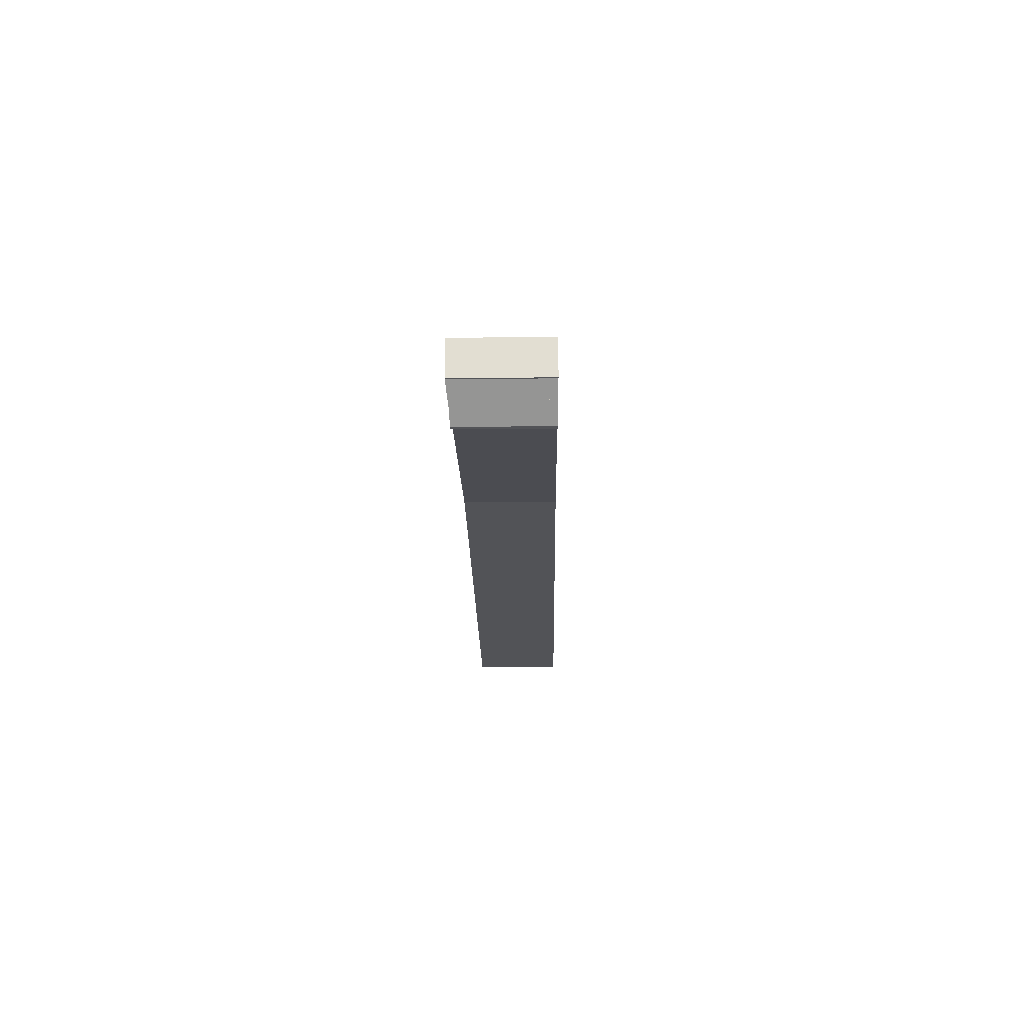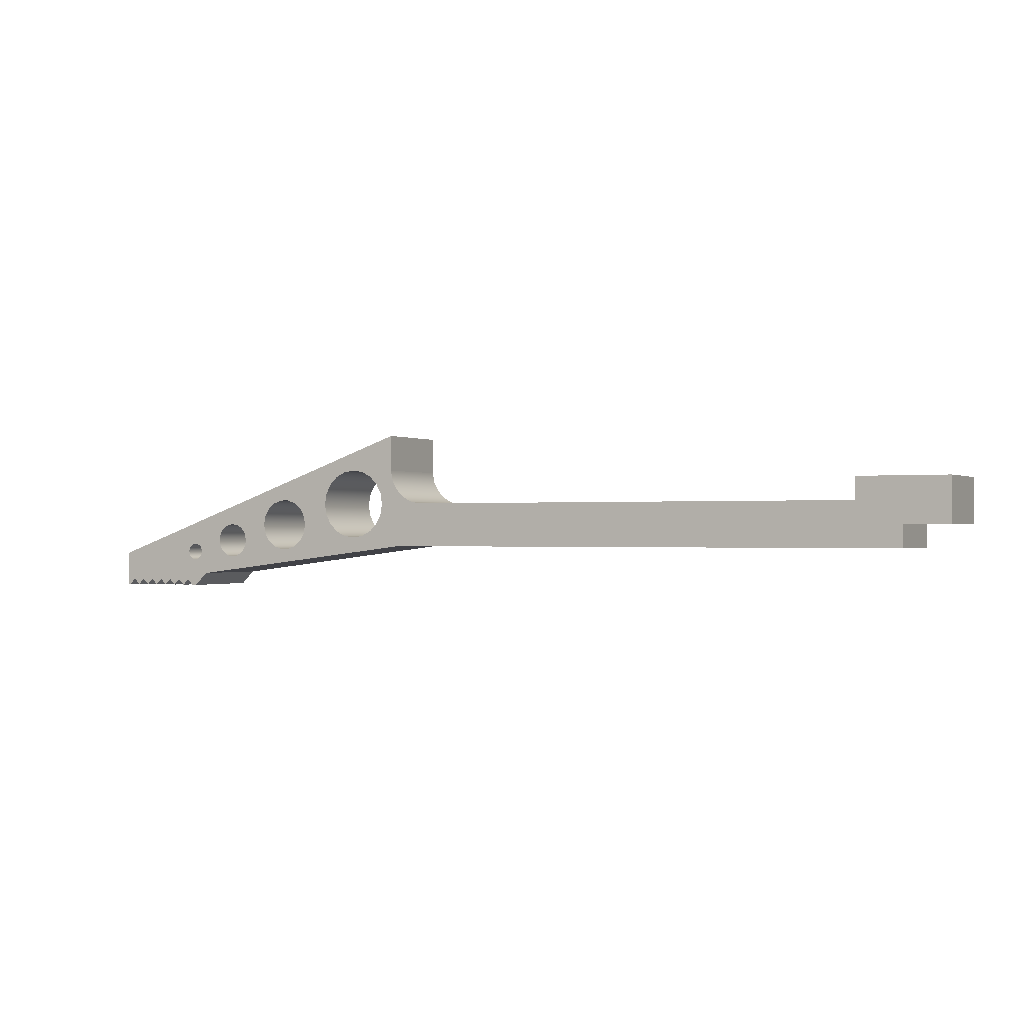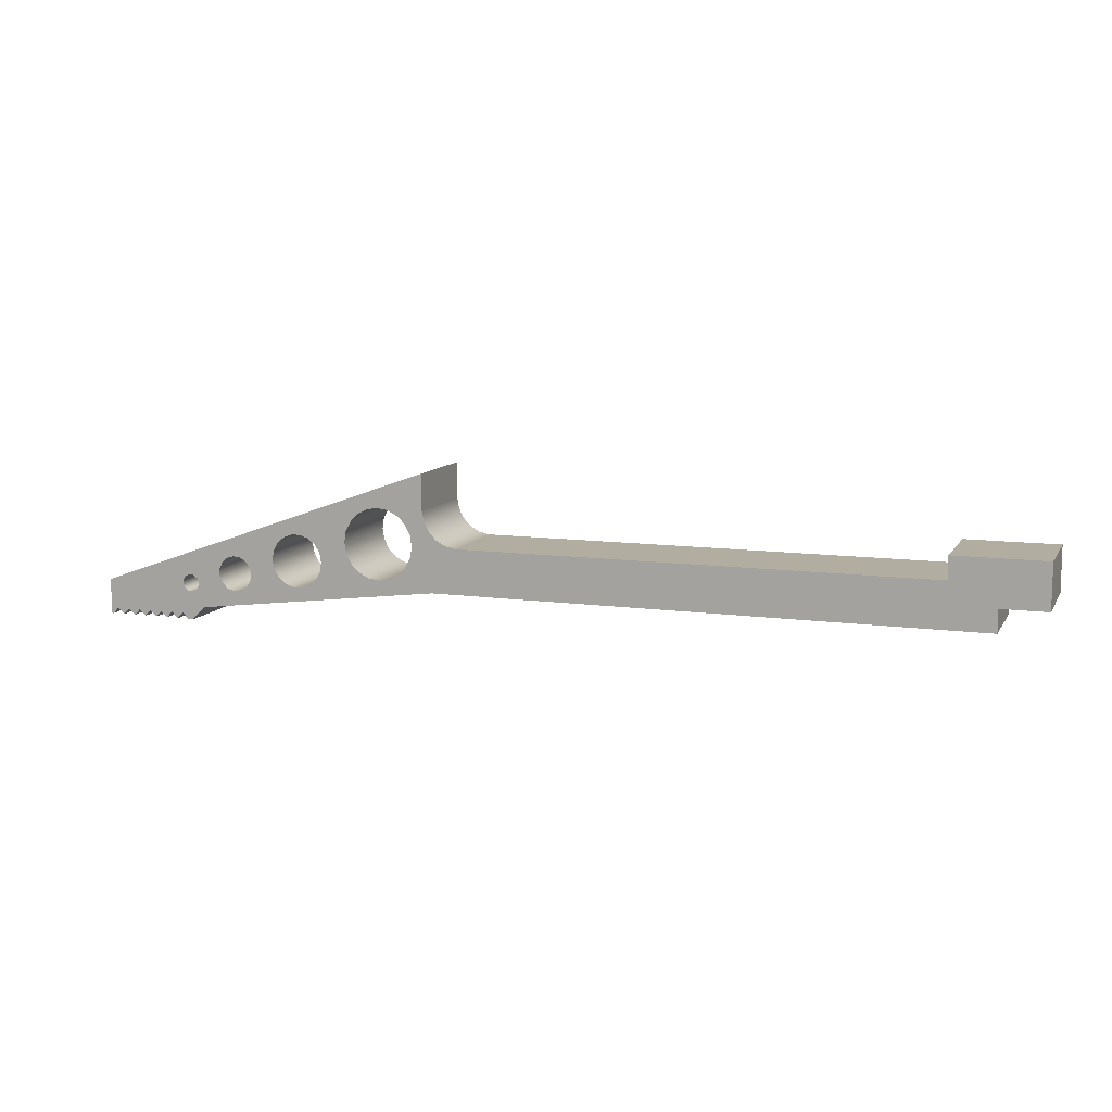
<metadata>
{"format":"obj","ext":"obj","renderer":"f3d","projection":"perspective","resolution":1024,"background":"white","views":[{"elev":-22.5,"azim":91.0,"up":"+Y"},{"elev":-0.6,"azim":-152.9,"up":"+Y"},{"elev":10.3,"azim":-160.5,"up":"+Y"}]}
</metadata>
<code>
v 3.05 0.1949 0
v 3.039 0.1367 0
v 3.011 0.08412 0
v 2.97 0.04164 0
v 2.918 0.01279 0
v 2.86 0 0
v 2.86 0 0.5
v 2.918 0.01279 0.5
v 2.97 0.04164 0.5
v 3.011 0.08412 0.5
v 3.039 0.1367 0.5
v 3.05 0.1949 0.5
v -1.531e-17 -0.25 0
v 3 -0.25 0
v 3 -0.25 0.5
v 0 -0.25 0.5
v 4.535 -0.4646 0
v 4.57 -0.4996 0
v 4.57 -0.4996 0.5
v 4.535 -0.4646 0.5
v 4.426 -0.2892 0.5
v 4.435 -0.3186 0.5
v 4.46 -0.3367 0.5
v 4.491 -0.3367 0.5
v 4.516 -0.3186 0.5
v 4.526 -0.2892 0.5
v 4.516 -0.2598 0.5
v 4.491 -0.2416 0.5
v 4.46 -0.2416 0.5
v 4.435 -0.2598 0.5
v 4.426 -0.2892 0
v 4.435 -0.2598 0
v 4.46 -0.2416 0
v 4.491 -0.2416 0
v 4.516 -0.2598 0
v 4.526 -0.2892 0
v 4.516 -0.3186 0
v 4.491 -0.3367 0
v 4.46 -0.3367 0
v 4.435 -0.3186 0
v 4.426 -0.2892 0.5
v 4.426 -0.2892 0
v 3.656 -0.123 0.5
v 3.665 -0.1743 0.5
v 3.691 -0.2194 0.5
v 3.731 -0.2529 0.5
v 3.78 -0.2707 0.5
v 3.832 -0.2707 0.5
v 3.881 -0.2529 0.5
v 3.921 -0.2194 0.5
v 3.947 -0.1743 0.5
v 3.956 -0.123 0.5
v 3.947 -0.07168 0.5
v 3.921 -0.02656 0.5
v 3.881 0.006926 0.5
v 3.832 0.02474 0.5
v 3.78 0.02474 0.5
v 3.731 0.006926 0.5
v 3.691 -0.02656 0.5
v 3.665 -0.07168 0.5
v 3.656 -0.123 0
v 3.665 -0.07168 0
v 3.691 -0.02656 0
v 3.731 0.006926 0
v 3.78 0.02474 0
v 3.832 0.02474 0
v 3.881 0.006926 0
v 3.921 -0.02656 0
v 3.947 -0.07168 0
v 3.956 -0.123 0
v 3.947 -0.1743 0
v 3.921 -0.2194 0
v 3.881 -0.2529 0
v 3.832 -0.2707 0
v 3.78 -0.2707 0
v 3.731 -0.2529 0
v 3.691 -0.2194 0
v 3.665 -0.1743 0
v 3.656 -0.123 0.5
v 3.656 -0.123 0
v 4.955 -0.4646 0
v 4.99 -0.5 0
v 4.99 -0.5 0.5
v 4.955 -0.4646 0.5
v 4.396 -0.4244 0
v 4.472 -0.5 0
v 4.472 -0.5 0.5
v 4.396 -0.4244 0.5
v 4.71 -0.4996 0
v 4.745 -0.4646 0
v 4.745 -0.4646 0.5
v 4.71 -0.4996 0.5
v 3.112 -0.0004007 0.5
v 3.122 0.0614 0.5
v 3.15 0.1172 0.5
v 3.195 0.1614 0.5
v 3.25 0.1898 0.5
v 3.312 0.1996 0.5
v 3.374 0.1898 0.5
v 3.43 0.1614 0.5
v 3.474 0.1172 0.5
v 3.502 0.0614 0.5
v 3.512 -0.0004007 0.5
v 3.502 -0.0622 0.5
v 3.474 -0.118 0.5
v 3.43 -0.1622 0.5
v 3.374 -0.1906 0.5
v 3.312 -0.2004 0.5
v 3.25 -0.1906 0.5
v 3.195 -0.1622 0.5
v 3.15 -0.118 0.5
v 3.122 -0.0622 0.5
v 4.092 -0.2187 0.5
v 4.1 -0.178 0.5
v 4.125 -0.1444 0.5
v 4.161 -0.1236 0.5
v 4.202 -0.1193 0.5
v 4.242 -0.1321 0.5
v 4.273 -0.1599 0.5
v 4.289 -0.1979 0.5
v 4.289 -0.2395 0.5
v 4.273 -0.2775 0.5
v 4.242 -0.3053 0.5
v 4.202 -0.3182 0.5
v 4.161 -0.3138 0.5
v 4.125 -0.293 0.5
v 4.1 -0.2594 0.5
v 4.426 -0.2892 0.5
v 4.435 -0.2598 0.5
v 4.46 -0.2416 0.5
v 4.491 -0.2416 0.5
v 4.516 -0.2598 0.5
v 4.526 -0.2892 0.5
v 4.516 -0.3186 0.5
v 4.491 -0.3367 0.5
v 4.46 -0.3367 0.5
v 4.435 -0.3186 0.5
v 3.656 -0.123 0.5
v 3.665 -0.07168 0.5
v 3.691 -0.02656 0.5
v 3.731 0.006926 0.5
v 3.78 0.02474 0.5
v 3.832 0.02474 0.5
v 3.881 0.006926 0.5
v 3.921 -0.02656 0.5
v 3.947 -0.07168 0.5
v 3.956 -0.123 0.5
v 3.947 -0.1743 0.5
v 3.921 -0.2194 0.5
v 3.881 -0.2529 0.5
v 3.832 -0.2707 0.5
v 3.78 -0.2707 0.5
v 3.731 -0.2529 0.5
v 3.691 -0.2194 0.5
v 3.665 -0.1743 0.5
v 4.71 -0.4996 0.5
v 4.745 -0.4646 0.5
v 4.78 -0.4996 0.5
v 4.815 -0.4646 0.5
v 4.85 -0.4996 0.5
v 4.885 -0.4646 0.5
v 4.92 -0.4996 0.5
v 4.955 -0.4646 0.5
v 4.99 -0.5 0.5
v 5 -0.5 0.5
v 5 -0.3 0.5
v 3.05 0.4 0.5
v 3.05 0.1949 0.5
v 3.039 0.1367 0.5
v 3.011 0.08412 0.5
v 2.97 0.04164 0.5
v 2.918 0.01279 0.5
v 2.86 0 0.5
v 0 0 0.5
v 0 -0.25 0.5
v 3 -0.25 0.5
v 4.396 -0.4244 0.5
v 4.472 -0.5 0.5
v 4.499 -0.5 0.5
v 4.535 -0.4646 0.5
v 4.57 -0.4996 0.5
v 4.605 -0.4646 0.5
v 4.64 -0.4996 0.5
v 4.675 -0.4646 0.5
v 4.85 -0.4996 0
v 4.885 -0.4646 0
v 4.885 -0.4646 0.5
v 4.85 -0.4996 0.5
v 4.885 -0.4646 0
v 4.92 -0.4996 0
v 4.92 -0.4996 0.5
v 4.885 -0.4646 0.5
v 0 0 0
v -1.531e-17 -0.25 0
v 0 -0.25 0.5
v 0 0 0.5
v 3.05 0.4 0
v 3.05 0.1949 0
v 3.05 0.1949 0.5
v 3.05 0.4 0.5
v 4.815 -0.4646 0
v 4.85 -0.4996 0
v 4.85 -0.4996 0.5
v 4.815 -0.4646 0.5
v 4.92 -0.4996 0
v 4.955 -0.4646 0
v 4.955 -0.4646 0.5
v 4.92 -0.4996 0.5
v 4.99 -0.5 0
v 5 -0.5 0
v 5 -0.5 0.5
v 4.99 -0.5 0.5
v 4.472 -0.5 0
v 4.499 -0.5 0
v 4.499 -0.5 0.5
v 4.472 -0.5 0.5
v 4.745 -0.4646 0
v 4.78 -0.4996 0
v 4.78 -0.4996 0.5
v 4.745 -0.4646 0.5
v 4.64 -0.4996 0
v 4.675 -0.4646 0
v 4.675 -0.4646 0.5
v 4.64 -0.4996 0.5
v 2.86 0 0
v 0 0 0
v 0 0 0.5
v 2.86 0 0.5
v 4.78 -0.4996 0
v 4.815 -0.4646 0
v 4.815 -0.4646 0.5
v 4.78 -0.4996 0.5
v 3 -0.25 0
v 4.396 -0.4244 0
v 4.396 -0.4244 0.5
v 3 -0.25 0.5
v 3.112 -0.0004007 0.5
v 3.122 -0.0622 0.5
v 3.15 -0.118 0.5
v 3.195 -0.1622 0.5
v 3.25 -0.1906 0.5
v 3.312 -0.2004 0.5
v 3.374 -0.1906 0.5
v 3.43 -0.1622 0.5
v 3.474 -0.118 0.5
v 3.502 -0.0622 0.5
v 3.512 -0.0004007 0.5
v 3.502 0.0614 0.5
v 3.474 0.1172 0.5
v 3.43 0.1614 0.5
v 3.374 0.1898 0.5
v 3.312 0.1996 0.5
v 3.25 0.1898 0.5
v 3.195 0.1614 0.5
v 3.15 0.1172 0.5
v 3.122 0.0614 0.5
v 3.112 -0.0004007 0
v 3.122 0.0614 0
v 3.15 0.1172 0
v 3.195 0.1614 0
v 3.25 0.1898 0
v 3.312 0.1996 0
v 3.374 0.1898 0
v 3.43 0.1614 0
v 3.474 0.1172 0
v 3.502 0.0614 0
v 3.512 -0.0004007 0
v 3.502 -0.0622 0
v 3.474 -0.118 0
v 3.43 -0.1622 0
v 3.374 -0.1906 0
v 3.312 -0.2004 0
v 3.25 -0.1906 0
v 3.195 -0.1622 0
v 3.15 -0.118 0
v 3.122 -0.0622 0
v 3.112 -0.0004007 0.5
v 3.112 -0.0004007 0
v 4.605 -0.4646 0
v 4.64 -0.4996 0
v 4.64 -0.4996 0.5
v 4.605 -0.4646 0.5
v 4.675 -0.4646 0
v 4.71 -0.4996 0
v 4.71 -0.4996 0.5
v 4.675 -0.4646 0.5
v 4.092 -0.2187 0.5
v 4.1 -0.2594 0.5
v 4.125 -0.293 0.5
v 4.161 -0.3138 0.5
v 4.202 -0.3182 0.5
v 4.242 -0.3053 0.5
v 4.273 -0.2775 0.5
v 4.289 -0.2395 0.5
v 4.289 -0.1979 0.5
v 4.273 -0.1599 0.5
v 4.242 -0.1321 0.5
v 4.202 -0.1193 0.5
v 4.161 -0.1236 0.5
v 4.125 -0.1444 0.5
v 4.1 -0.178 0.5
v 4.092 -0.2187 0
v 4.1 -0.178 0
v 4.125 -0.1444 0
v 4.161 -0.1236 0
v 4.202 -0.1193 0
v 4.242 -0.1321 0
v 4.273 -0.1599 0
v 4.289 -0.1979 0
v 4.289 -0.2395 0
v 4.273 -0.2775 0
v 4.242 -0.3053 0
v 4.202 -0.3182 0
v 4.161 -0.3138 0
v 4.125 -0.293 0
v 4.1 -0.2594 0
v 4.092 -0.2187 0.5
v 4.092 -0.2187 0
v 4.499 -0.5 0
v 4.535 -0.4646 0
v 4.535 -0.4646 0.5
v 4.499 -0.5 0.5
v 5 -0.5 0
v 5 -0.3 0
v 5 -0.3 0.5
v 5 -0.5 0.5
v 5 -0.3 0
v 3.05 0.4 0
v 3.05 0.4 0.5
v 5 -0.3 0.5
v 4.57 -0.4996 0
v 4.605 -0.4646 0
v 4.605 -0.4646 0.5
v 4.57 -0.4996 0.5
v 3.112 -0.0004007 0
v 3.122 -0.0622 0
v 3.15 -0.118 0
v 3.195 -0.1622 0
v 3.25 -0.1906 0
v 3.312 -0.2004 0
v 3.374 -0.1906 0
v 3.43 -0.1622 0
v 3.474 -0.118 0
v 3.502 -0.0622 0
v 3.512 -0.0004007 0
v 3.502 0.0614 0
v 3.474 0.1172 0
v 3.43 0.1614 0
v 3.374 0.1898 0
v 3.312 0.1996 0
v 3.25 0.1898 0
v 3.195 0.1614 0
v 3.15 0.1172 0
v 3.122 0.0614 0
v 4.092 -0.2187 0
v 4.1 -0.2594 0
v 4.125 -0.293 0
v 4.161 -0.3138 0
v 4.202 -0.3182 0
v 4.242 -0.3053 0
v 4.273 -0.2775 0
v 4.289 -0.2395 0
v 4.289 -0.1979 0
v 4.273 -0.1599 0
v 4.242 -0.1321 0
v 4.202 -0.1193 0
v 4.161 -0.1236 0
v 4.125 -0.1444 0
v 4.1 -0.178 0
v 4.426 -0.2892 0
v 4.435 -0.3186 0
v 4.46 -0.3367 0
v 4.491 -0.3367 0
v 4.516 -0.3186 0
v 4.526 -0.2892 0
v 4.516 -0.2598 0
v 4.491 -0.2416 0
v 4.46 -0.2416 0
v 4.435 -0.2598 0
v 3.656 -0.123 0
v 3.665 -0.1743 0
v 3.691 -0.2194 0
v 3.731 -0.2529 0
v 3.78 -0.2707 0
v 3.832 -0.2707 0
v 3.881 -0.2529 0
v 3.921 -0.2194 0
v 3.947 -0.1743 0
v 3.956 -0.123 0
v 3.947 -0.07168 0
v 3.921 -0.02656 0
v 3.881 0.006926 0
v 3.832 0.02474 0
v 3.78 0.02474 0
v 3.731 0.006926 0
v 3.691 -0.02656 0
v 3.665 -0.07168 0
v 4.745 -0.4646 0
v 4.71 -0.4996 0
v 4.675 -0.4646 0
v 4.64 -0.4996 0
v 4.605 -0.4646 0
v 4.57 -0.4996 0
v 4.535 -0.4646 0
v 4.499 -0.5 0
v 4.472 -0.5 0
v 4.396 -0.4244 0
v 3 -0.25 0
v -1.531e-17 -0.25 0
v 0 0 0
v 2.86 0 0
v 2.918 0.01279 0
v 2.97 0.04164 0
v 3.011 0.08412 0
v 3.039 0.1367 0
v 3.05 0.1949 0
v 3.05 0.4 0
v 5 -0.3 0
v 5 -0.5 0
v 4.99 -0.5 0
v 4.955 -0.4646 0
v 4.92 -0.4996 0
v 4.885 -0.4646 0
v 4.85 -0.4996 0
v 4.815 -0.4646 0
v 4.78 -0.4996 0
v -0.25 0.125 0
v 0.25 0.125 0
v 0.25 -0.125 0
v -0.25 -0.125 0
v -0.25 0.125 0
v -0.25 -0.125 0
v -0.25 -0.125 0.5
v -0.25 0.125 0.5
v 0.25 0.125 0.5
v -0.25 0.125 0.5
v -0.25 -0.125 0.5
v 0.25 -0.125 0.5
v 0.25 0.125 0
v -0.25 0.125 0
v -0.25 0.125 0.5
v 0.25 0.125 0.5
v 0.25 -0.125 0
v 0.25 0.125 0
v 0.25 0.125 0.5
v 0.25 -0.125 0.5
v -0.25 -0.125 0
v 0.25 -0.125 0
v 0.25 -0.125 0.5
v -0.25 -0.125 0.5
f 12 1 11
f 11 1 2
f 11 2 10
f 10 2 3
f 10 3 9
f 9 3 4
f 9 4 8
f 8 4 5
f 8 5 7
f 7 5 6
f 13 14 16
f 16 14 15
f 17 18 20
f 20 18 19
f 22 40 21
f 21 40 42
f 41 31 30
f 30 31 32
f 30 32 29
f 29 32 33
f 29 33 28
f 28 33 34
f 28 34 27
f 27 34 35
f 27 35 26
f 26 35 36
f 26 36 25
f 25 36 37
f 25 37 24
f 24 37 38
f 24 38 23
f 23 38 39
f 23 39 22
f 22 39 40
f 44 78 43
f 43 78 80
f 79 61 60
f 60 61 62
f 60 62 59
f 59 62 63
f 59 63 58
f 58 63 64
f 58 64 57
f 57 64 65
f 57 65 56
f 56 65 66
f 56 66 55
f 55 66 67
f 55 67 54
f 54 67 68
f 54 68 53
f 53 68 69
f 53 69 52
f 52 69 70
f 52 70 51
f 51 70 71
f 51 71 50
f 50 71 72
f 50 72 49
f 49 72 73
f 49 73 48
f 48 73 74
f 48 74 47
f 47 74 75
f 47 75 46
f 46 75 76
f 46 76 45
f 45 76 77
f 45 77 44
f 44 77 78
f 81 82 84
f 84 82 83
f 85 86 88
f 88 86 87
f 89 90 92
f 92 90 91
f 94 171 93
f 93 171 172
f 93 172 112
f 112 172 173
f 112 173 111
f 111 173 176
f 111 176 110
f 110 176 109
f 109 176 108
f 108 176 153
f 108 153 107
f 107 153 154
f 107 154 155
f 171 94 170
f 170 94 95
f 170 95 169
f 169 95 96
f 169 96 168
f 168 96 97
f 168 97 98
f 168 98 167
f 167 98 99
f 167 99 143
f 143 99 100
f 143 100 101
f 143 101 142
f 142 101 102
f 142 102 141
f 141 102 103
f 141 103 140
f 140 103 104
f 140 104 139
f 139 104 105
f 139 105 138
f 138 105 155
f 155 105 106
f 155 106 107
f 114 148 113
f 113 148 149
f 113 149 127
f 127 149 150
f 127 150 126
f 126 150 151
f 126 151 125
f 125 151 152
f 125 152 177
f 177 152 176
f 176 152 153
f 114 115 148
f 148 115 147
f 147 115 116
f 147 116 146
f 146 116 117
f 146 117 145
f 145 117 144
f 144 117 166
f 144 166 143
f 143 166 167
f 117 118 166
f 166 118 131
f 166 131 132
f 118 119 131
f 131 119 120
f 131 120 130
f 130 120 121
f 130 121 129
f 129 121 122
f 129 122 128
f 128 122 123
f 128 123 137
f 137 123 124
f 137 124 136
f 136 124 177
f 136 177 135
f 135 177 182
f 135 182 184
f 184 182 183
f 124 125 177
f 132 133 166
f 166 133 134
f 166 134 135
f 156 157 184
f 184 157 135
f 158 159 157
f 157 159 135
f 160 161 159
f 159 161 166
f 159 166 135
f 162 163 161
f 161 163 166
f 164 165 163
f 163 165 166
f 174 175 173
f 173 175 176
f 182 177 180
f 180 177 178
f 180 178 179
f 180 181 182
f 185 186 188
f 188 186 187
f 189 190 192
f 192 190 191
f 193 194 196
f 196 194 195
f 197 198 200
f 200 198 199
f 201 202 204
f 204 202 203
f 205 206 208
f 208 206 207
f 209 210 212
f 212 210 211
f 213 214 216
f 216 214 215
f 217 218 220
f 220 218 219
f 221 222 224
f 224 222 223
f 225 226 228
f 228 226 227
f 229 230 232
f 232 230 231
f 233 234 236
f 236 234 235
f 238 276 237
f 237 276 278
f 277 257 256
f 256 257 258
f 256 258 255
f 255 258 259
f 255 259 254
f 254 259 260
f 254 260 253
f 253 260 261
f 253 261 252
f 252 261 262
f 252 262 251
f 251 262 263
f 251 263 250
f 250 263 264
f 250 264 249
f 249 264 265
f 249 265 248
f 248 265 266
f 248 266 247
f 247 266 267
f 247 267 246
f 246 267 268
f 246 268 245
f 245 268 269
f 245 269 244
f 244 269 270
f 244 270 243
f 243 270 271
f 243 271 242
f 242 271 272
f 242 272 241
f 241 272 273
f 241 273 240
f 240 273 274
f 240 274 239
f 239 274 275
f 239 275 238
f 238 275 276
f 279 280 282
f 282 280 281
f 283 284 286
f 286 284 285
f 288 316 287
f 287 316 318
f 317 302 301
f 301 302 303
f 301 303 304
f 288 289 316
f 316 289 315
f 315 289 290
f 315 290 314
f 314 290 291
f 314 291 313
f 313 291 292
f 313 292 312
f 312 292 293
f 312 293 311
f 311 293 294
f 311 294 310
f 310 294 295
f 310 295 309
f 309 295 296
f 309 296 308
f 308 296 297
f 308 297 307
f 307 297 298
f 307 298 306
f 306 298 299
f 306 299 305
f 305 299 300
f 305 300 304
f 304 300 301
f 319 320 322
f 322 320 321
f 323 324 326
f 326 324 325
f 327 328 330
f 330 328 329
f 331 332 334
f 334 332 333
f 336 412 335
f 335 412 413
f 335 413 354
f 354 413 414
f 354 414 353
f 353 414 415
f 353 415 352
f 352 415 416
f 352 416 351
f 351 416 350
f 350 416 417
f 350 417 349
f 349 417 393
f 349 393 348
f 348 393 347
f 347 393 394
f 347 394 346
f 346 394 395
f 346 395 345
f 345 395 396
f 345 396 344
f 344 396 397
f 344 397 343
f 343 397 380
f 343 380 381
f 412 336 411
f 411 336 337
f 411 337 408
f 408 337 338
f 408 338 339
f 339 340 408
f 408 340 383
f 408 383 384
f 340 341 383
f 383 341 382
f 382 341 381
f 381 341 342
f 381 342 343
f 356 387 355
f 355 387 388
f 355 388 369
f 369 388 368
f 368 388 389
f 368 389 367
f 367 389 390
f 367 390 366
f 366 390 391
f 366 391 392
f 387 356 386
f 386 356 357
f 386 357 385
f 385 357 358
f 385 358 384
f 384 358 407
f 384 407 408
f 358 359 407
f 407 359 372
f 407 372 373
f 372 359 371
f 371 359 360
f 371 360 370
f 370 360 361
f 370 361 379
f 379 361 362
f 379 362 378
f 378 362 363
f 378 363 377
f 377 363 364
f 377 364 365
f 377 365 418
f 418 365 366
f 418 366 392
f 374 418 373
f 373 418 425
f 373 425 398
f 398 425 426
f 374 375 418
f 418 375 376
f 418 376 377
f 392 393 418
f 418 393 417
f 399 400 398
f 398 400 373
f 401 402 400
f 400 402 373
f 403 404 402
f 402 404 407
f 402 407 373
f 405 406 404
f 404 406 407
f 408 409 411
f 411 409 410
f 419 421 418
f 418 421 423
f 418 423 425
f 425 423 424
f 419 420 421
f 421 422 423
f 427 428 430
f 430 428 429
f 431 432 434
f 434 432 433
f 435 436 438
f 438 436 437
f 439 440 442
f 442 440 441
f 443 444 446
f 446 444 445
f 447 448 450
f 450 448 449

</code>
